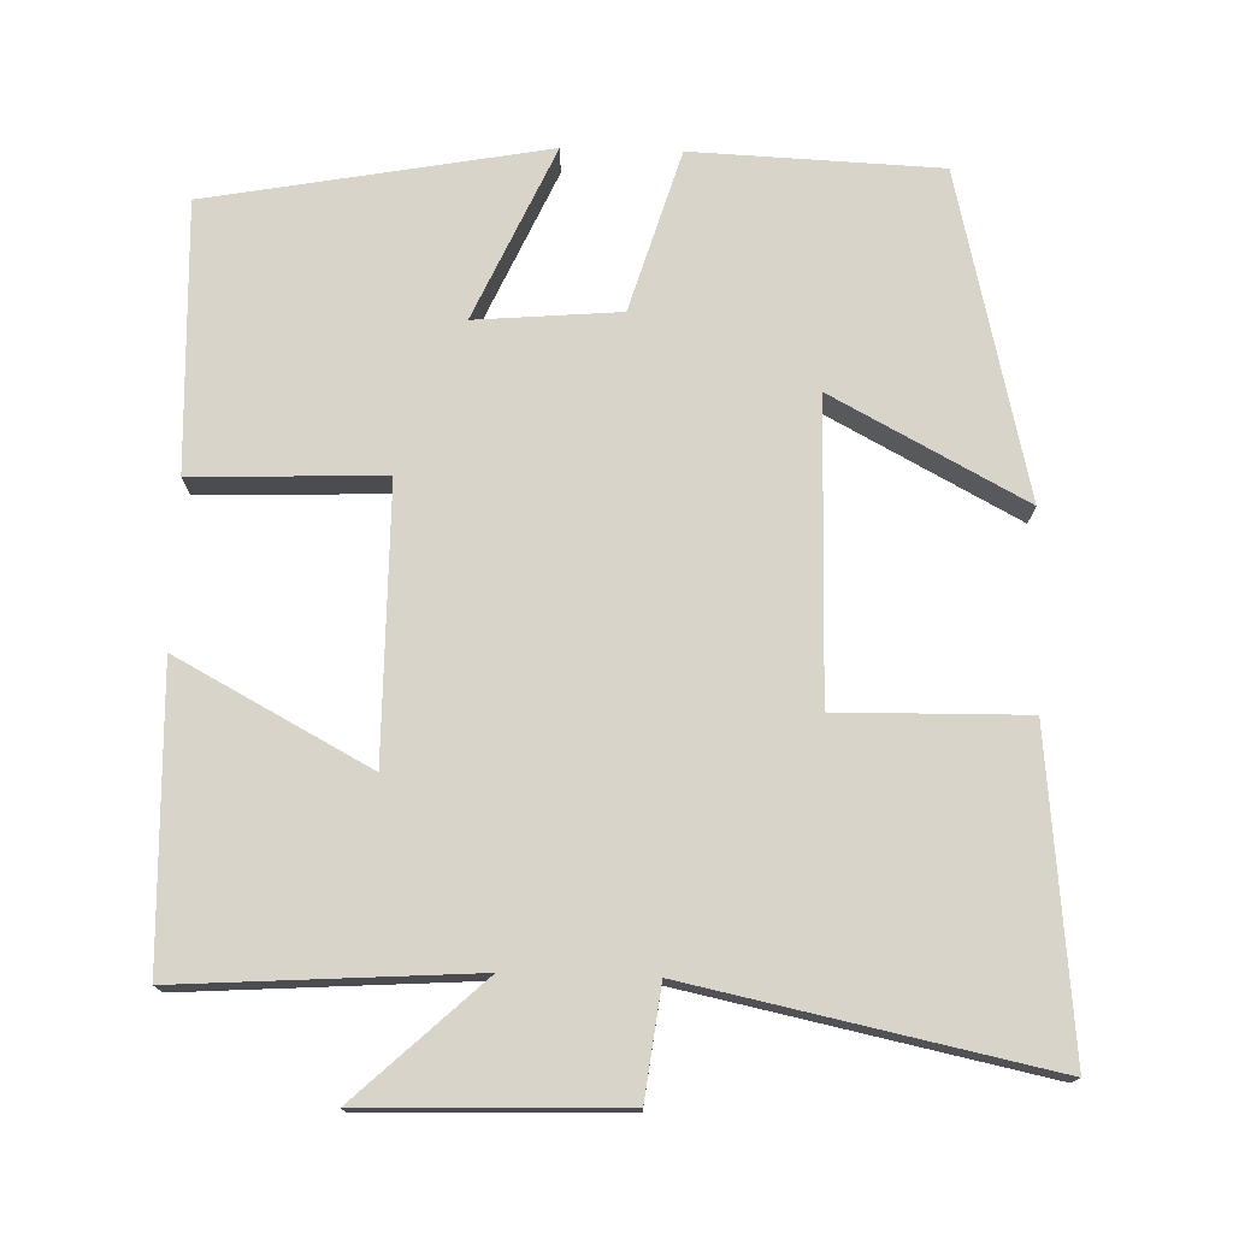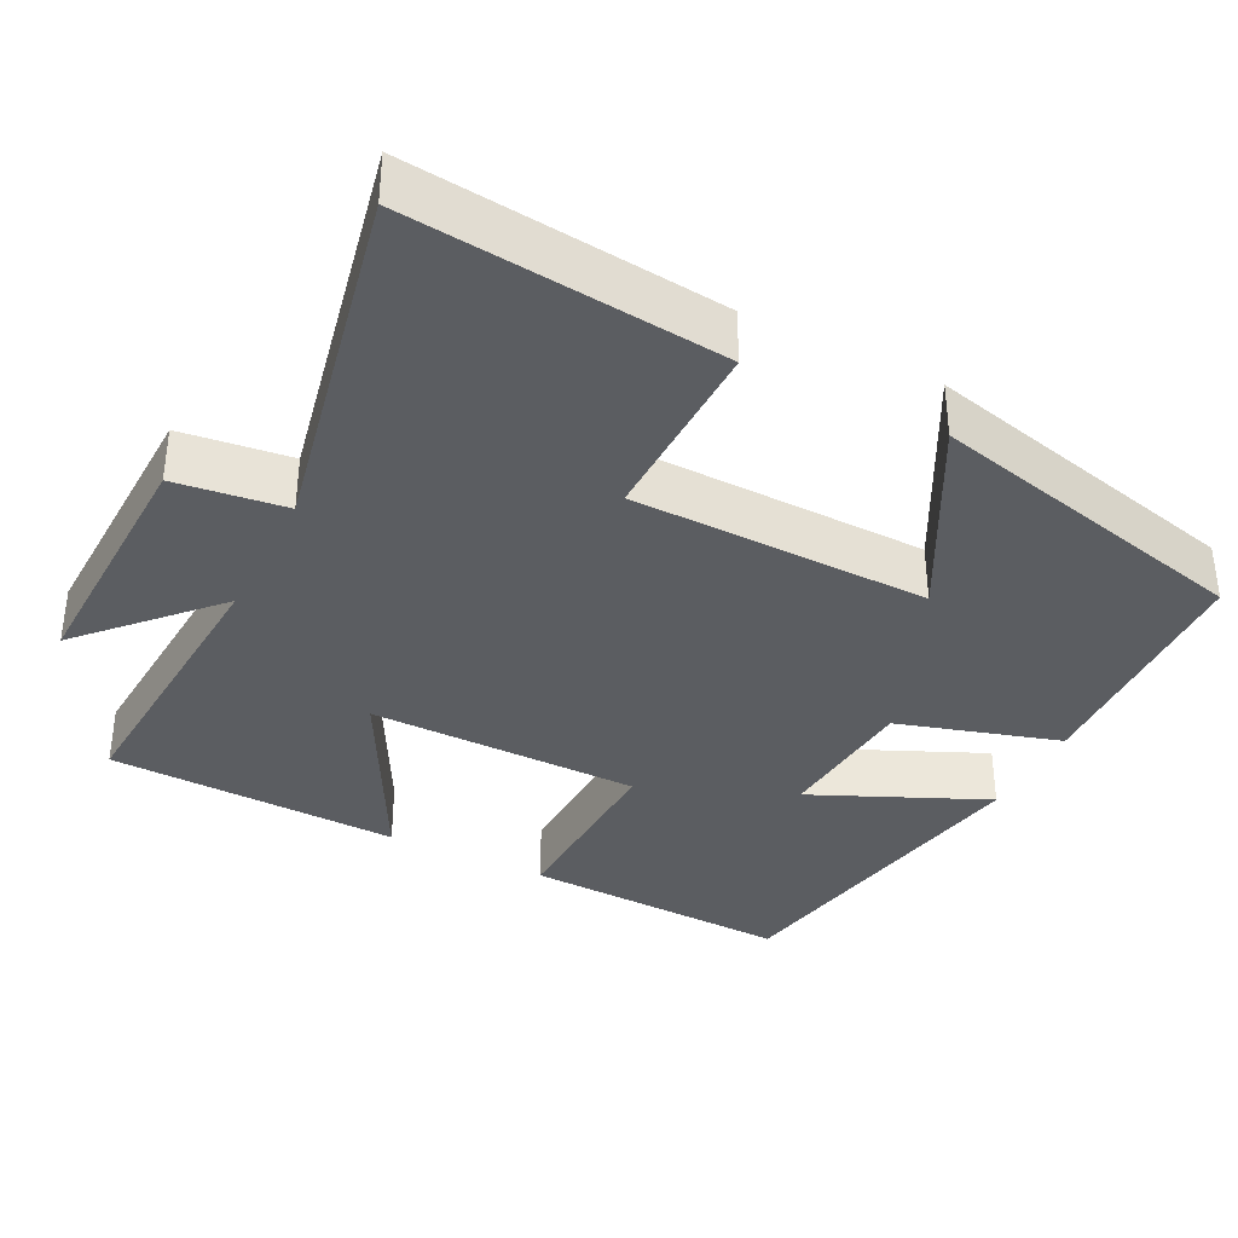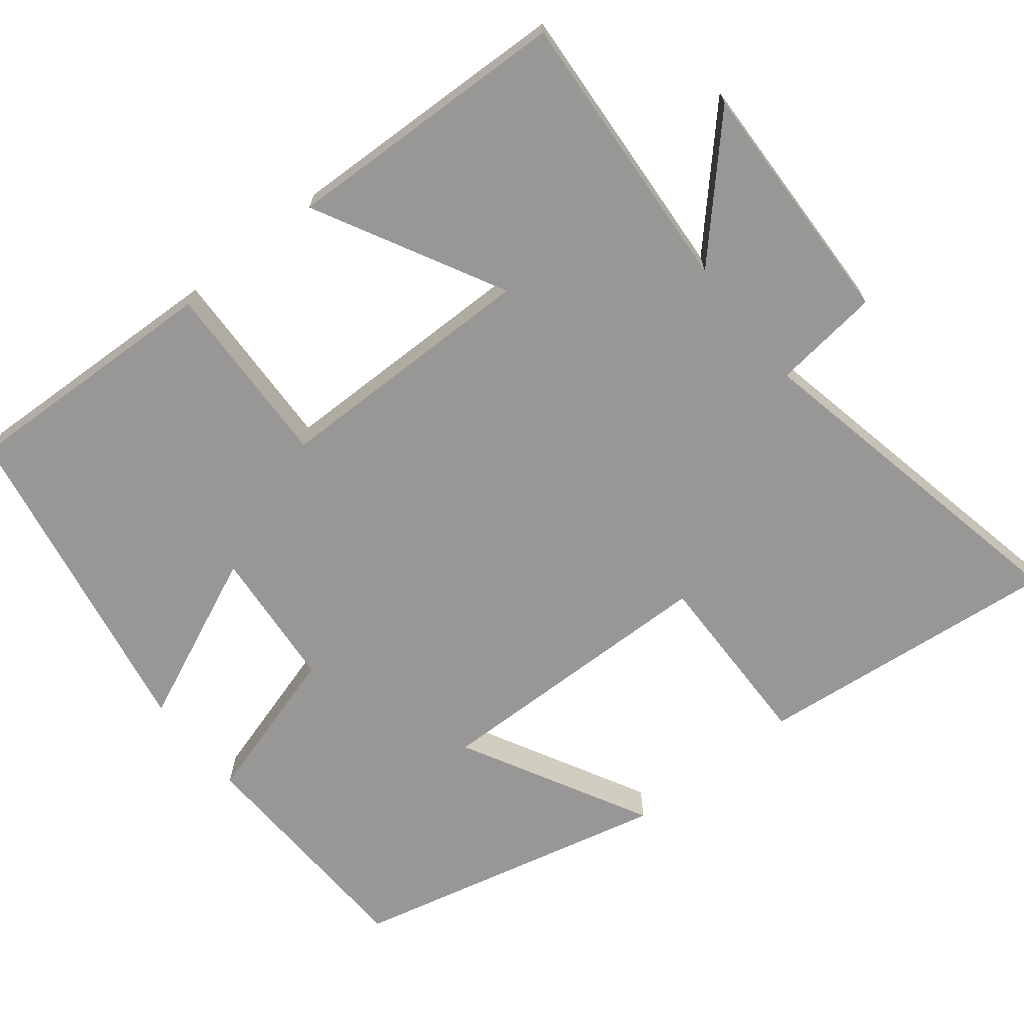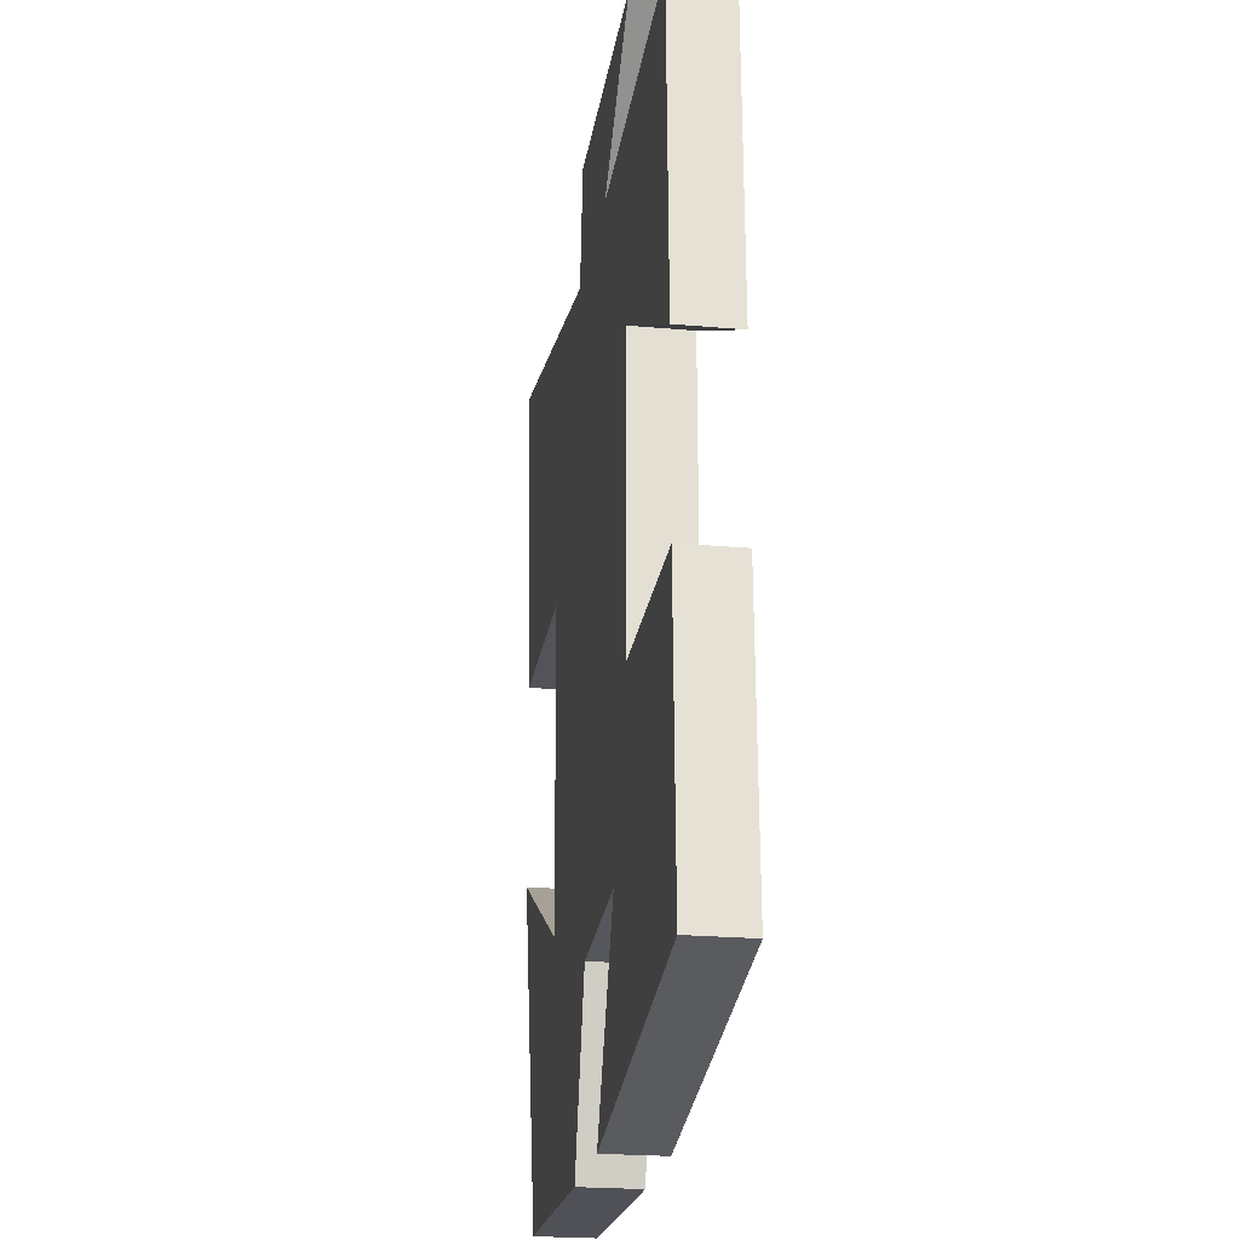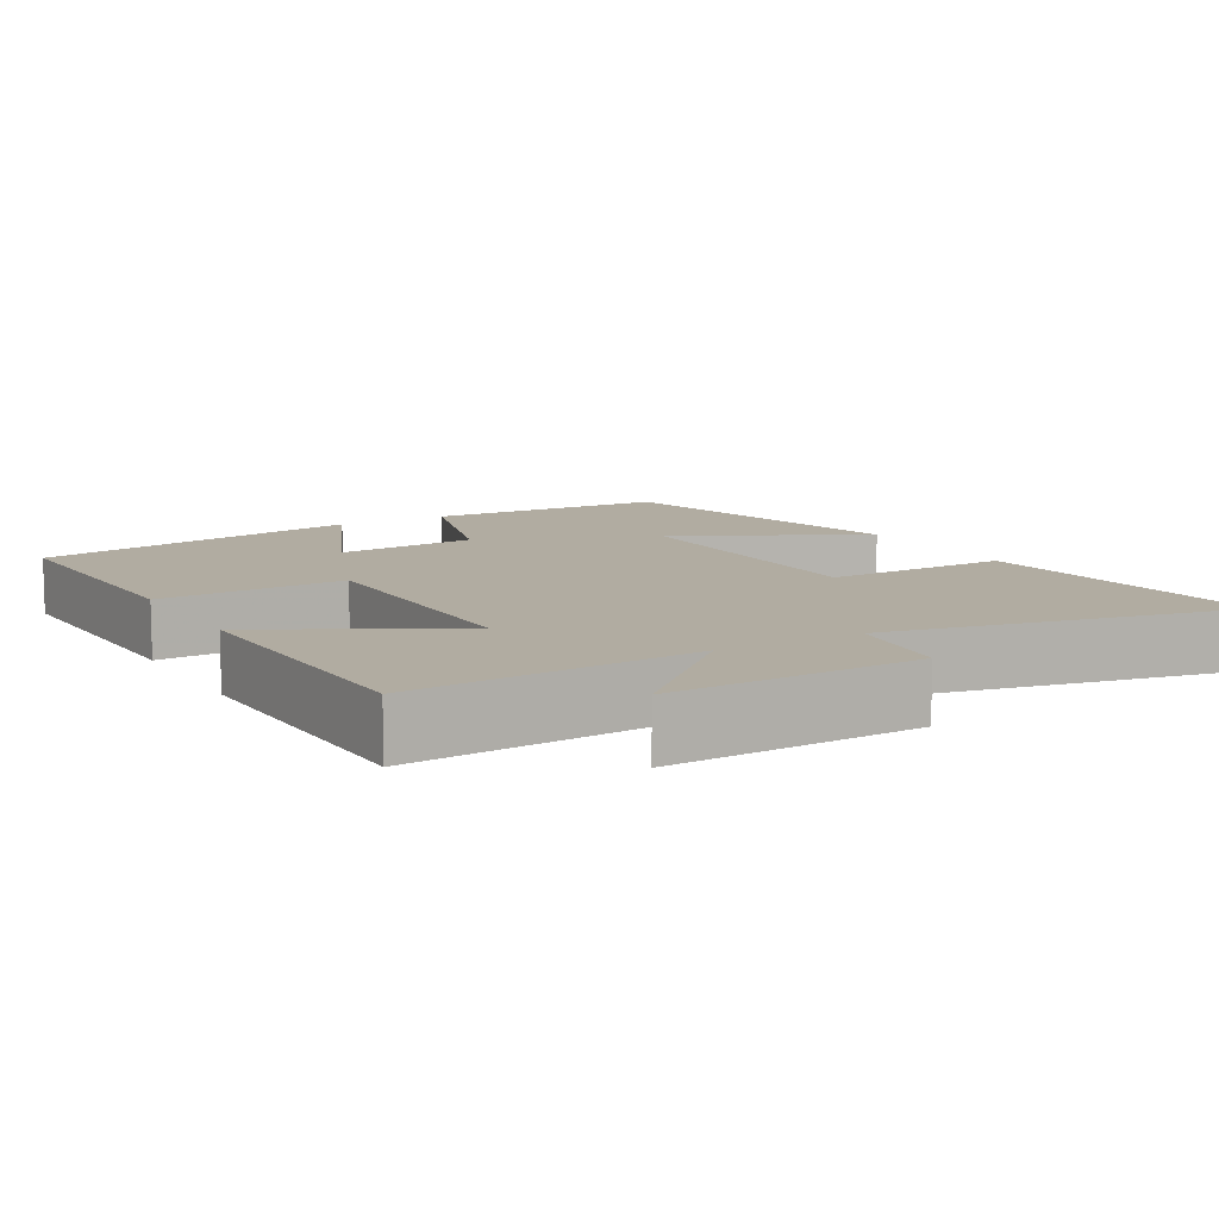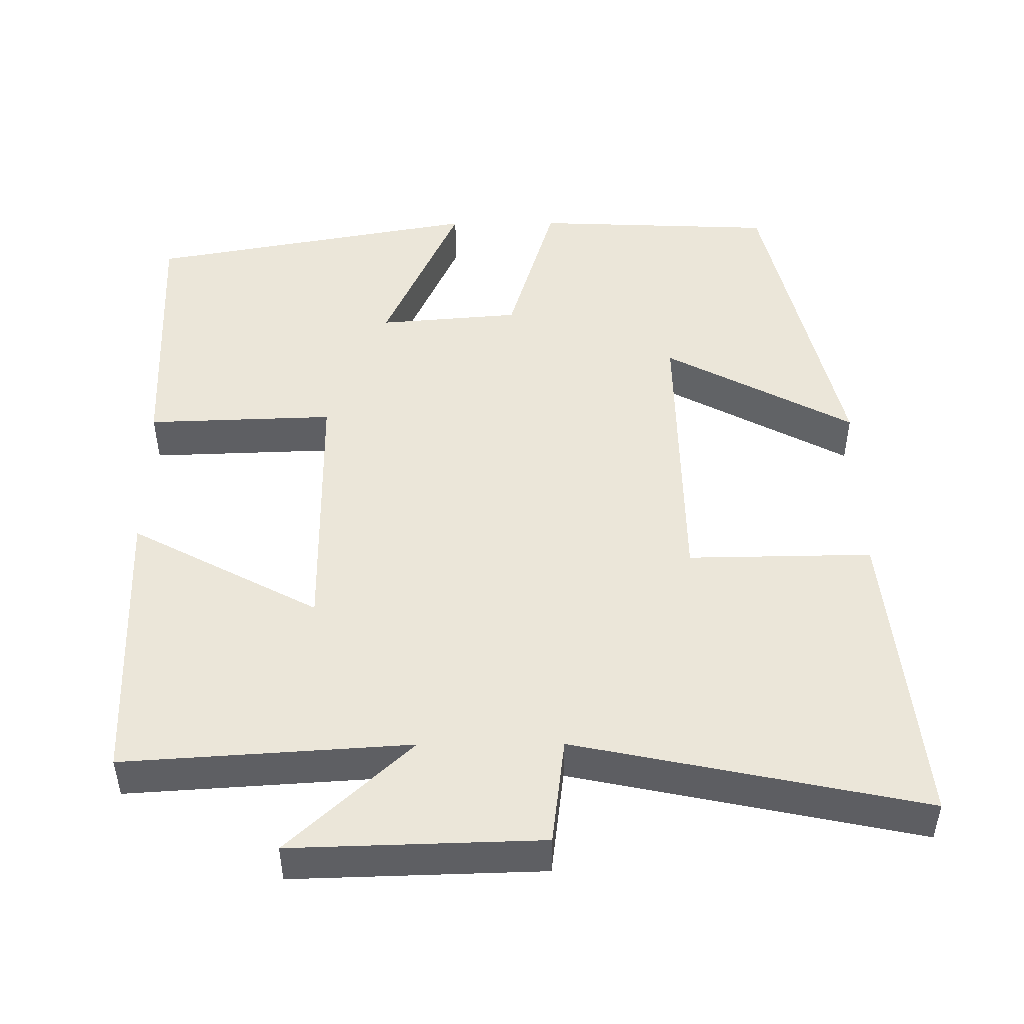
<metadata>
{"format":"obj","ext":"obj","renderer":"f3d","projection":"perspective","resolution":1024,"background":"white","views":[{"elev":74.9,"azim":1.7,"up":"+Y"},{"elev":-36.2,"azim":63.1,"up":"+Y"},{"elev":-68.2,"azim":-51.6,"up":"+Y"},{"elev":-22.8,"azim":-98.8,"up":"+Z"},{"elev":10.2,"azim":-29.9,"up":"+Y"},{"elev":48.3,"azim":-0.3,"up":"+Y"}]}
</metadata>
<code>
v -0.513 0.07 -0.419
v -0.5 0.07 -0.068
v -0.252 0.07 -0.077
v -0.25 0.07 0.277
v -0.5 0.07 0.144
v -0.488 0.07 0.525
v -0.108 0.07 0.5
v -0.272 0.07 0.653
v 0.06 0.07 0.643
v 0.078 0.07 0.5
v 0.541 0.07 0.596
v 0.5 0.07 0.188
v 0.255 0.07 0.192
v 0.249 0.07 -0.196
v 0.5 0.07 -0.062
v 0.4 0.07 -0.487
v 0.078 0.07 -0.5
v 0.015 0.07 -0.29
v -0.173 0.07 -0.274
v -0.072 0.07 -0.5
v -0.513 0 -0.419
v -0.5 0 -0.068
v -0.252 0 -0.077
v -0.25 0 0.277
v -0.5 0 0.144
v -0.488 0 0.525
v -0.108 0 0.5
v -0.272 0 0.653
v 0.06 0 0.643
v 0.078 0 0.5
v 0.541 0 0.596
v 0.5 0 0.188
v 0.255 0 0.192
v 0.249 0 -0.196
v 0.5 0 -0.062
v 0.4 0 -0.487
v 0.078 0 -0.5
v 0.015 0 -0.29
v -0.173 0 -0.274
v -0.072 0 -0.5
f 19 20 1 2
f 18 19 2 3
f 16 17 18
f 16 18 3 4
f 14 15 16
f 14 16 4
f 13 14 4
f 10 11 12 13
f 10 13 4
f 7 8 9 10
f 7 10 4 5
f 5 6 7
f 22 21 40 39
f 23 22 39 38
f 38 37 36
f 24 23 38 36
f 36 35 34
f 24 36 34
f 24 34 33
f 33 32 31 30
f 24 33 30
f 30 29 28 27
f 25 24 30 27
f 27 26 25
f 1 21 22 2
f 2 22 23 3
f 3 23 24 4
f 4 24 25 5
f 5 25 26 6
f 6 26 27 7
f 7 27 28 8
f 8 28 29 9
f 9 29 30 10
f 10 30 31 11
f 11 31 32 12
f 12 32 33 13
f 13 33 34 14
f 14 34 35 15
f 15 35 36 16
f 16 36 37 17
f 17 37 38 18
f 18 38 39 19
f 19 39 40 20
f 20 40 21 1

</code>
